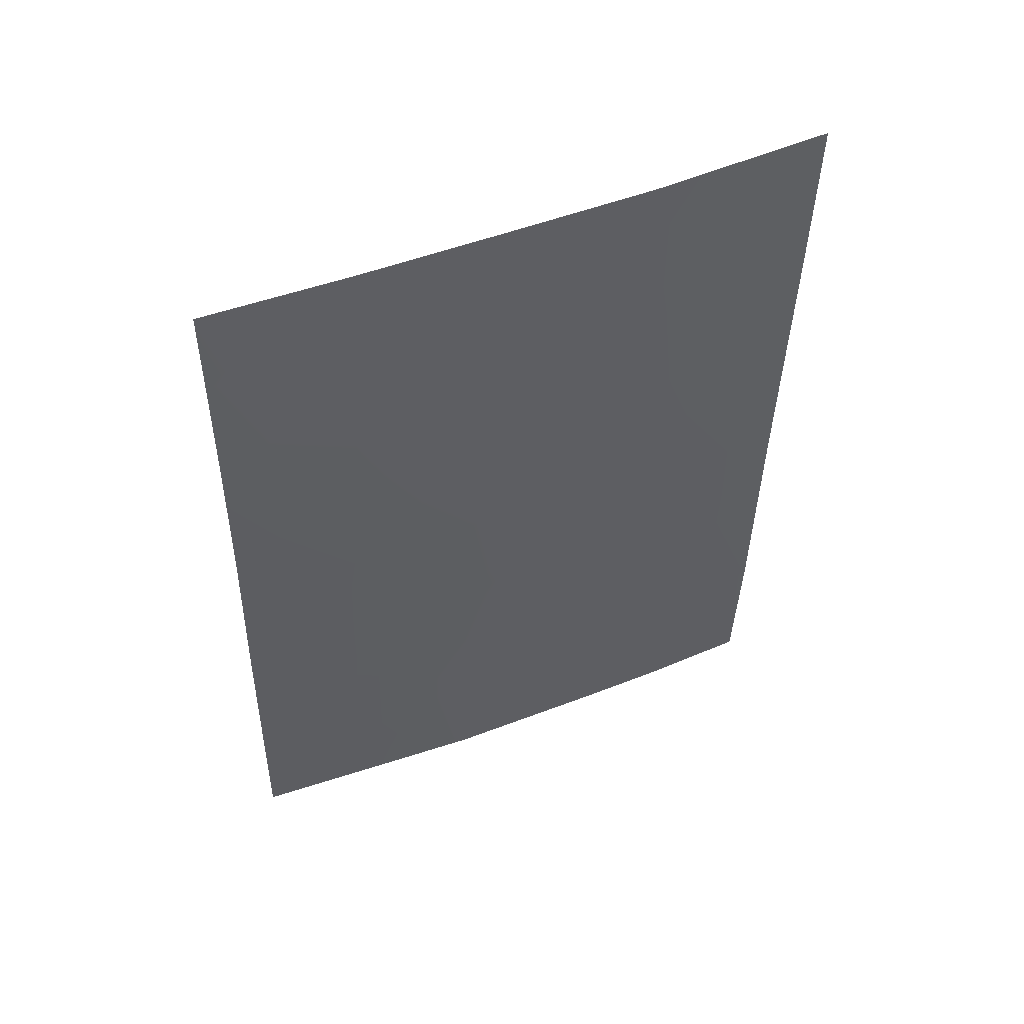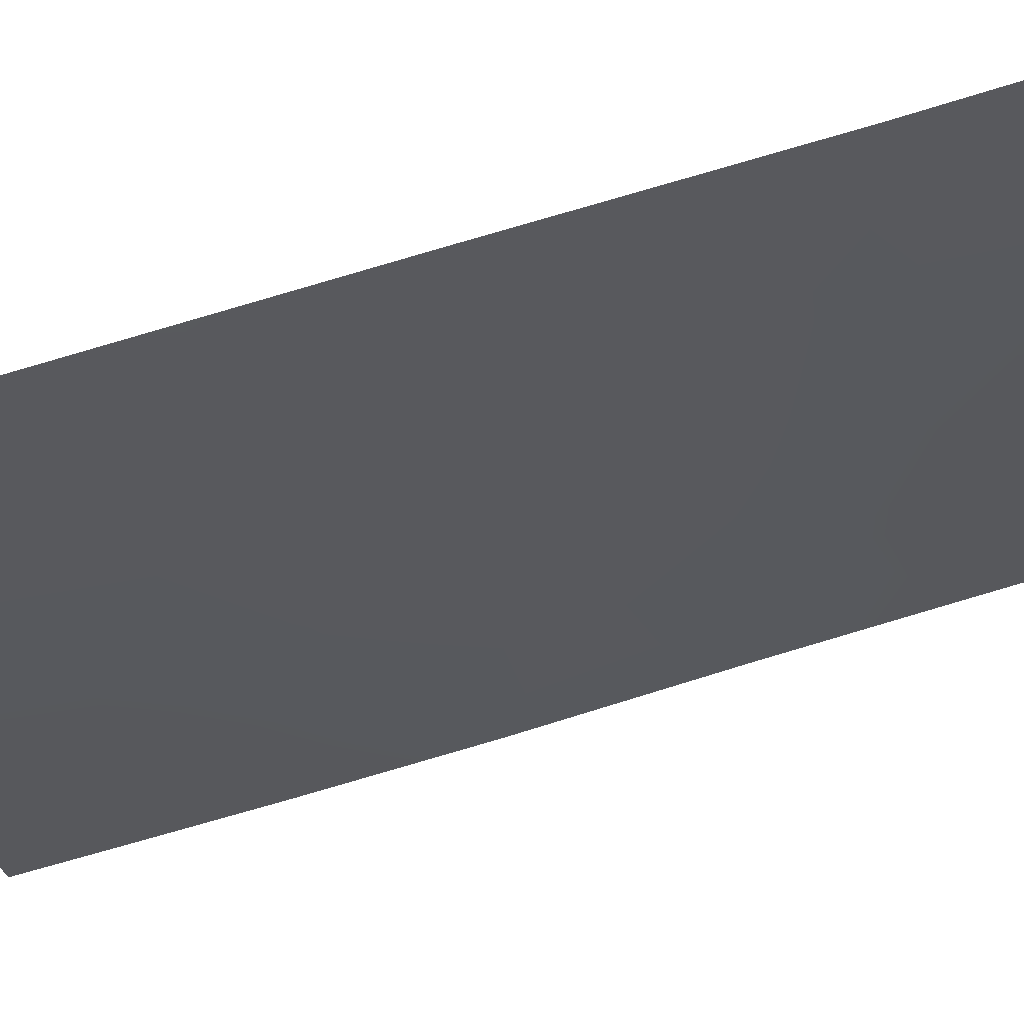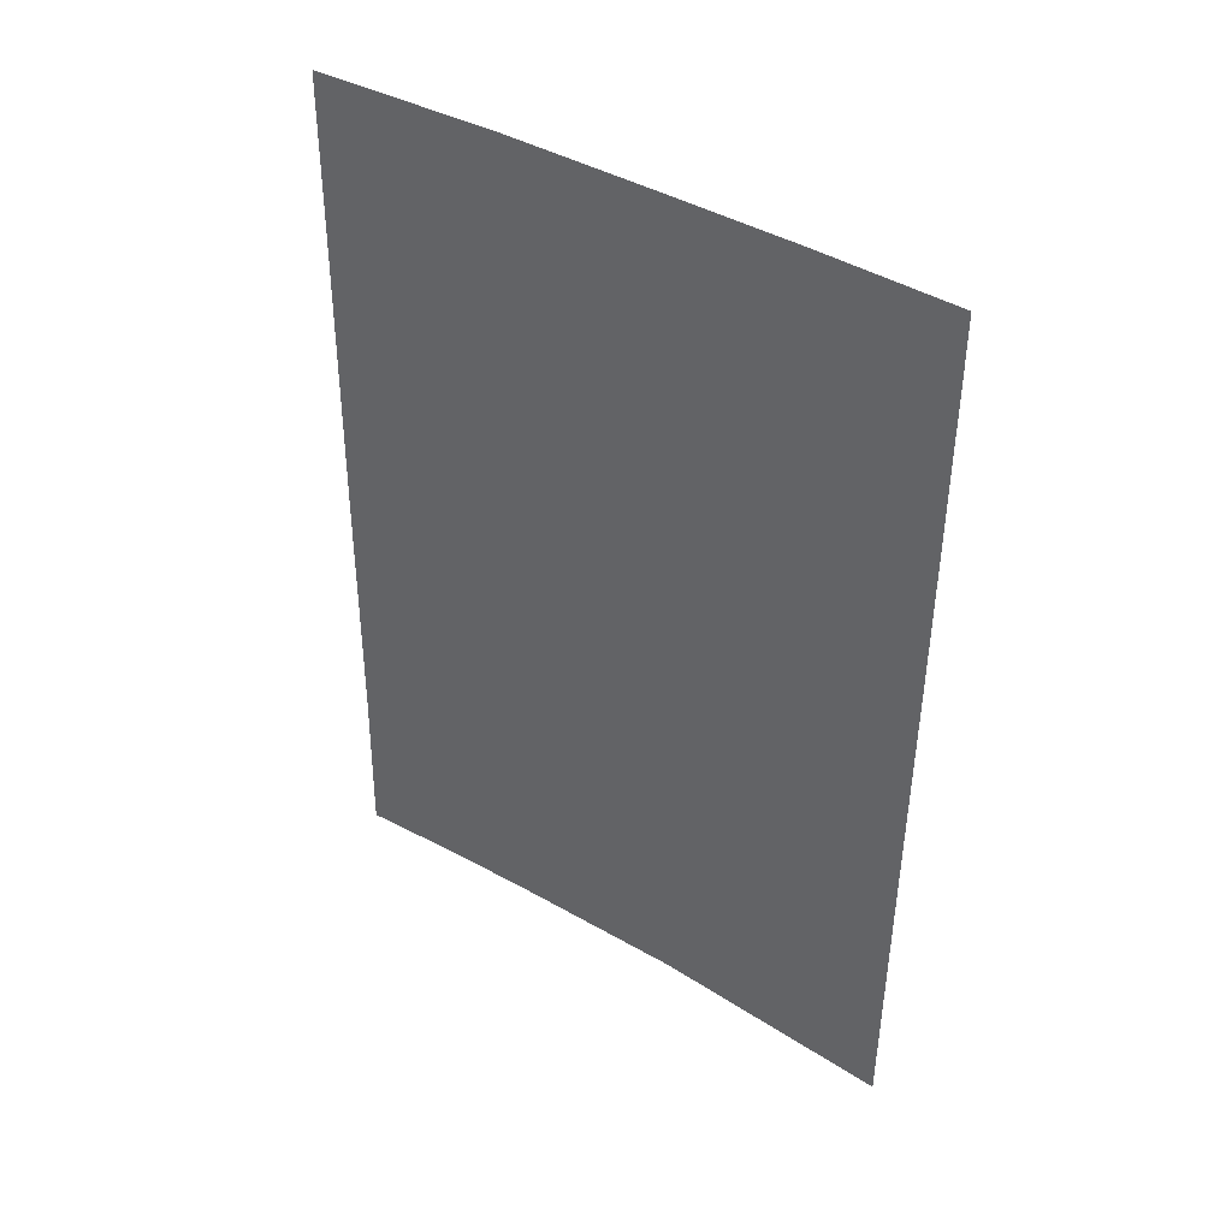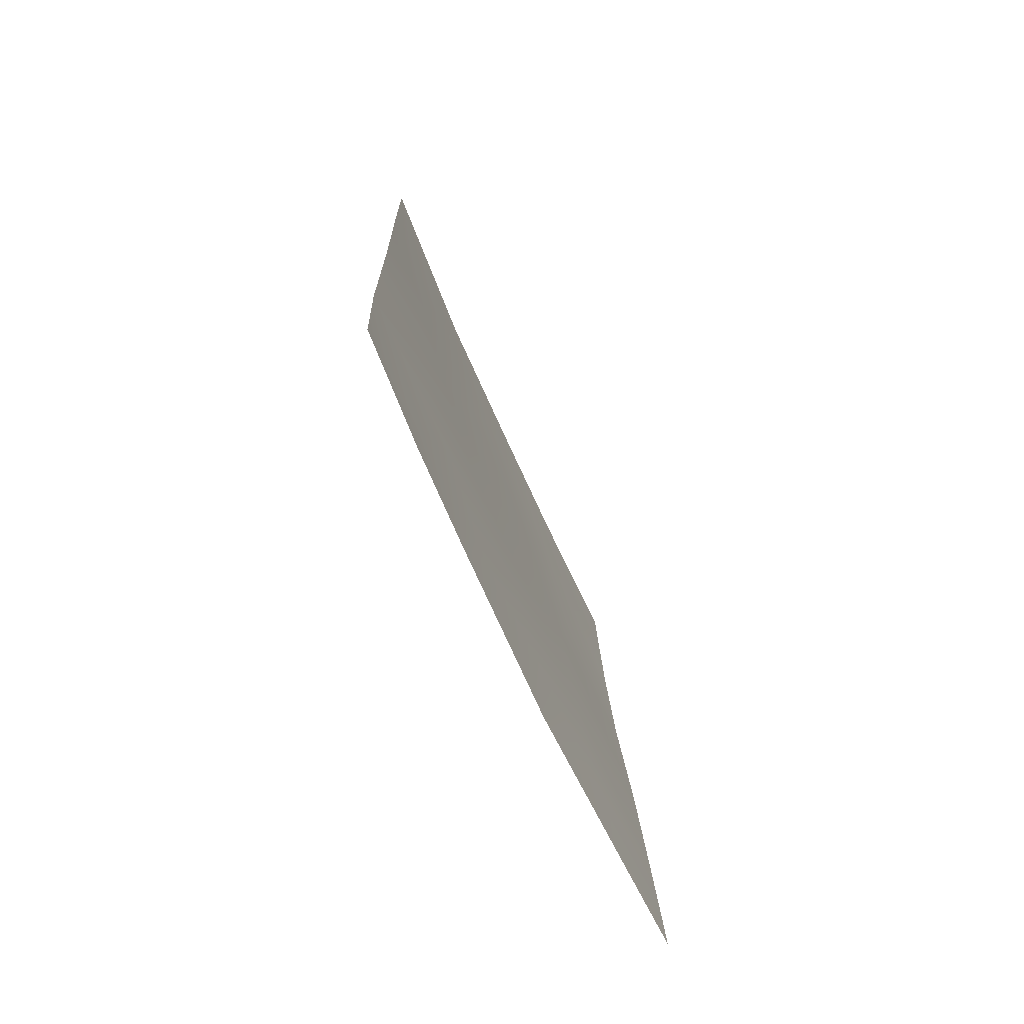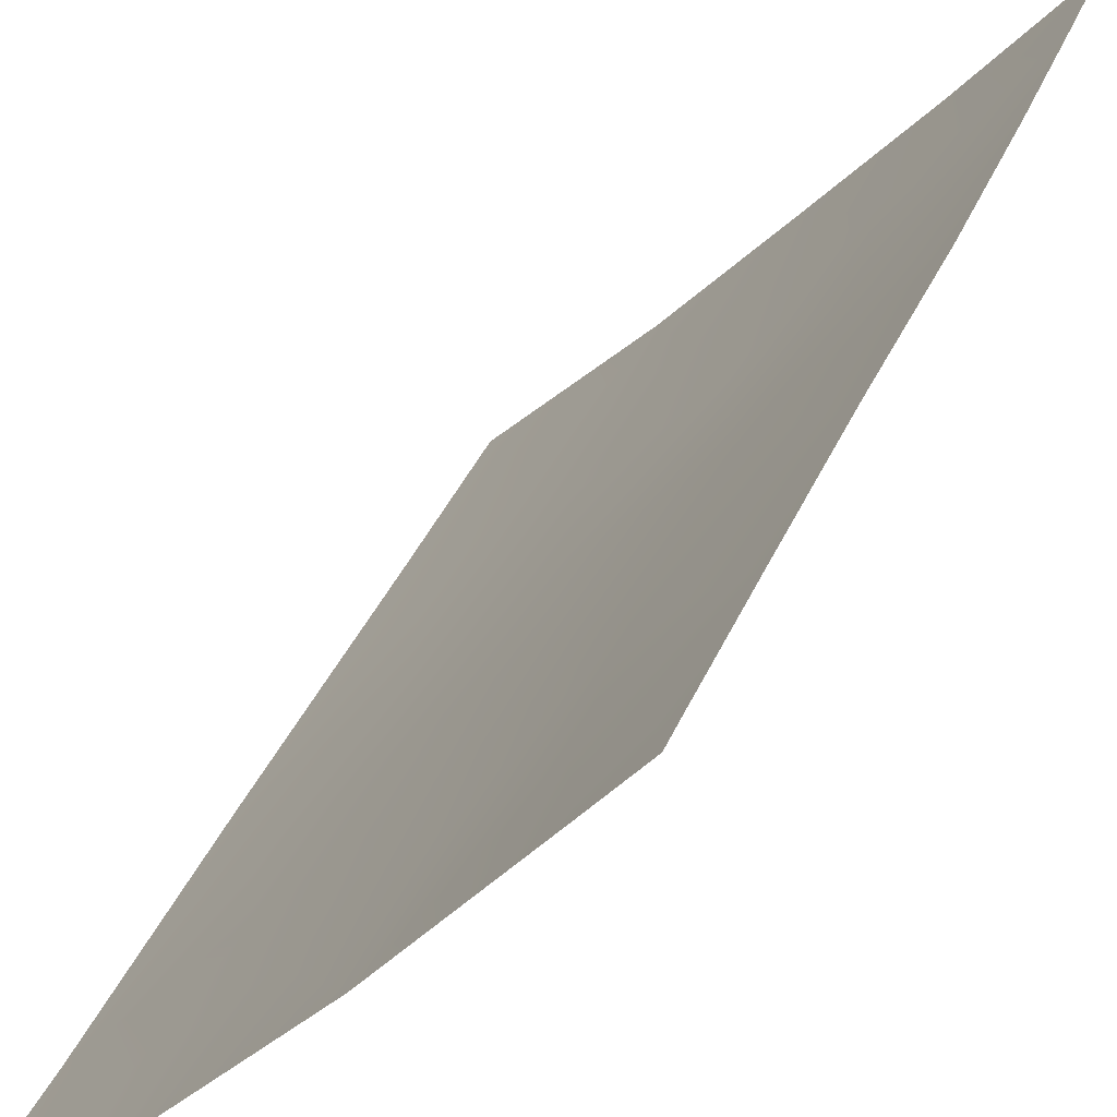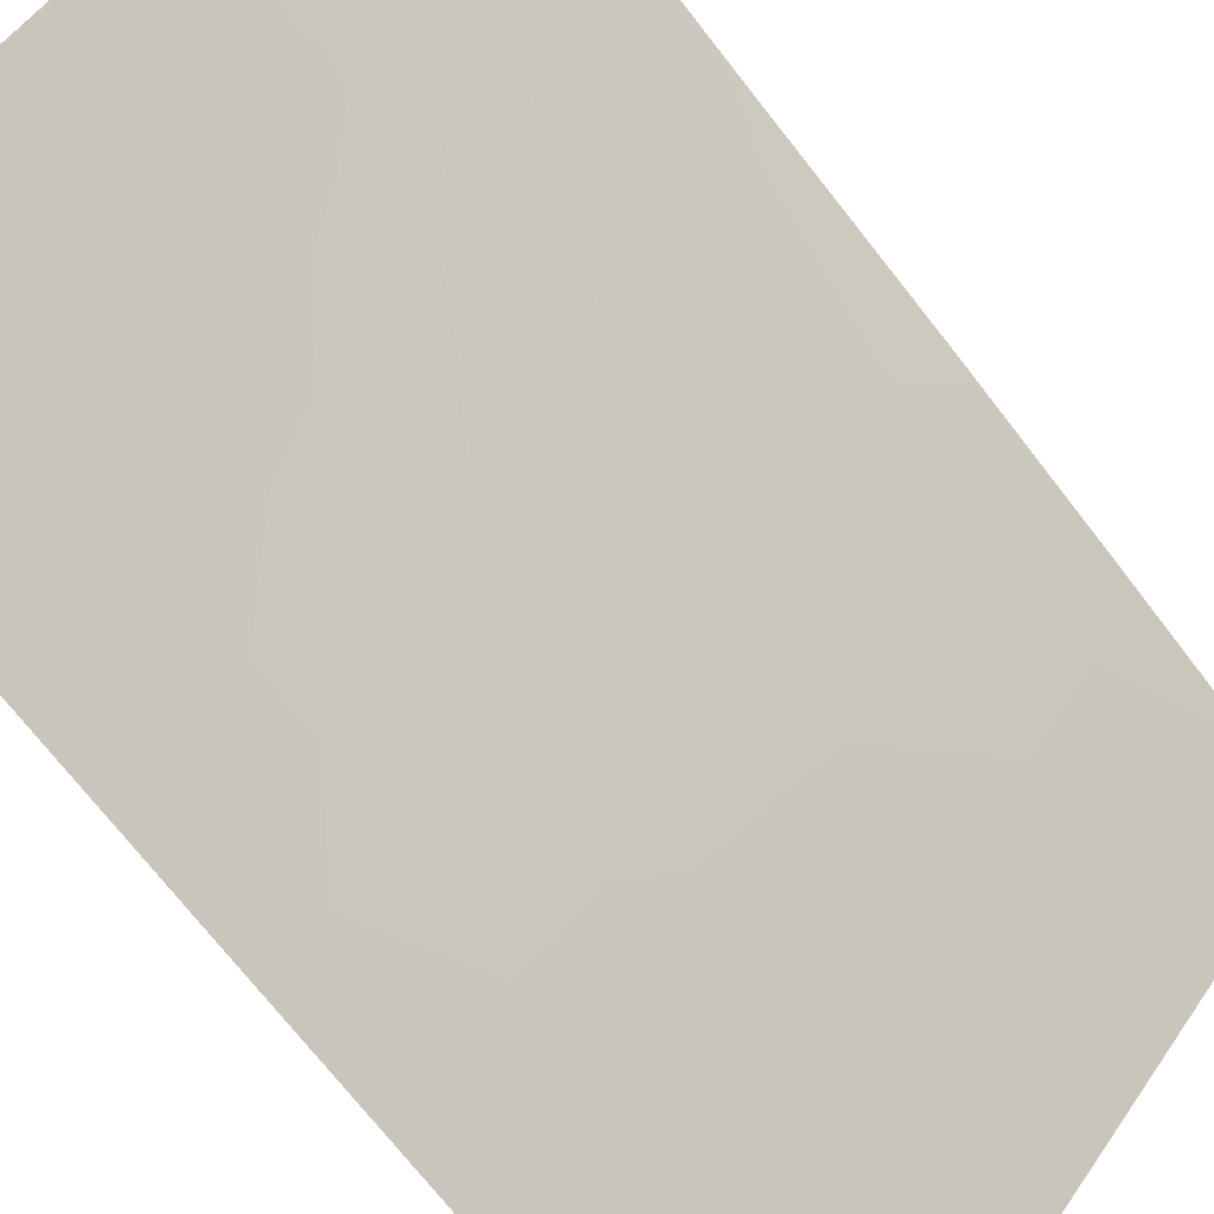
<metadata>
{"format":"obj","ext":"obj","renderer":"f3d","projection":"perspective","resolution":1024,"background":"white","views":[{"elev":52.8,"azim":110.4,"up":"+Y"},{"elev":-76.9,"azim":-74.6,"up":"+Z"},{"elev":42.2,"azim":-12.7,"up":"+Y"},{"elev":-73.8,"azim":-113.2,"up":"+Y"},{"elev":35.5,"azim":18.9,"up":"+Z"},{"elev":-68.8,"azim":36.8,"up":"+Z"}]}
</metadata>
<code>
v -27.58 -45.51 79.65
v -25.29 -49.62 82.52
v -25.3 -50 82.53
v -25.09 -38 82.18
v -26.15 -42 81.03
v -30.93 -50 76.28
v -30.83 -42.16 76.12
v -30.86 -44.35 76.17
v -29.06 -38 77.77
v -30.79 -38 76.05
v -30.89 -47.76 76.21
v -28.99 -50 78.27
v -25.22 -45.68 82.39
v -25.15 -43.14 82.28
v -28.07 -43.73 79.03
v -29.33 -47.32 77.83
v -30.87 -46.2 76.19
v -30.03 -45.85 77.05
v -26.39 -38 80.69
v -25.1 -39.22 82.19
v -26.53 -39.92 80.56
v -25.12 -40.96 82.22
v -27.7 -38 79.25
v -28.13 -39.8 78.84
v -26.53 -44.04 80.75
v -30.81 -40.38 76.09
v -29.53 -39.91 77.34
v -29.79 -48.92 77.37
v -27.43 -50 79.95
v -27.41 -48.29 79.96
v -28.67 -41.77 78.3
v -29.41 -43.84 77.6
v -25.85 -50 81.86
v -26.34 -48.7 81.21
v -25.26 -47.88 82.47
v -27.32 -41.81 79.75
v -28.75 -45.58 78.39
v -27.97 -47.09 79.31
v -26.55 -46.68 80.88
v -29.89 -50 77.32
v -28.54 -48.68 78.72
v -30.01 -42.03 76.93
f 33 2 3
f 29 41 30
f 39 1 25
f 15 31 36
f 42 31 32
f 15 37 32
f 17 8 18
f 19 4 20
f 19 20 21
f 20 22 21
f 22 14 5
f 22 5 21
f 11 28 6
f 8 7 42
f 9 23 24
f 23 19 21
f 9 27 10
f 7 26 42
f 26 10 27
f 29 12 41
f 14 25 5
f 14 13 25
f 29 30 34
f 2 34 35
f 33 34 2
f 12 40 28
f 31 27 24
f 1 15 25
f 25 15 36
f 37 38 16
f 32 31 15
f 15 1 37
f 32 37 18
f 27 9 24
f 28 40 6
f 1 38 37
f 37 16 18
f 39 30 38
f 28 11 16
f 39 34 30
f 16 41 28
f 41 12 28
f 16 38 41
f 38 30 41
f 5 36 21
f 18 8 32
f 42 32 8
f 23 21 24
f 42 26 27
f 31 42 27
f 25 13 39
f 34 39 35
f 39 13 35
f 29 34 33
f 18 16 11
f 17 18 11
f 36 31 24
f 21 36 24
f 5 25 36
f 39 38 1

</code>
